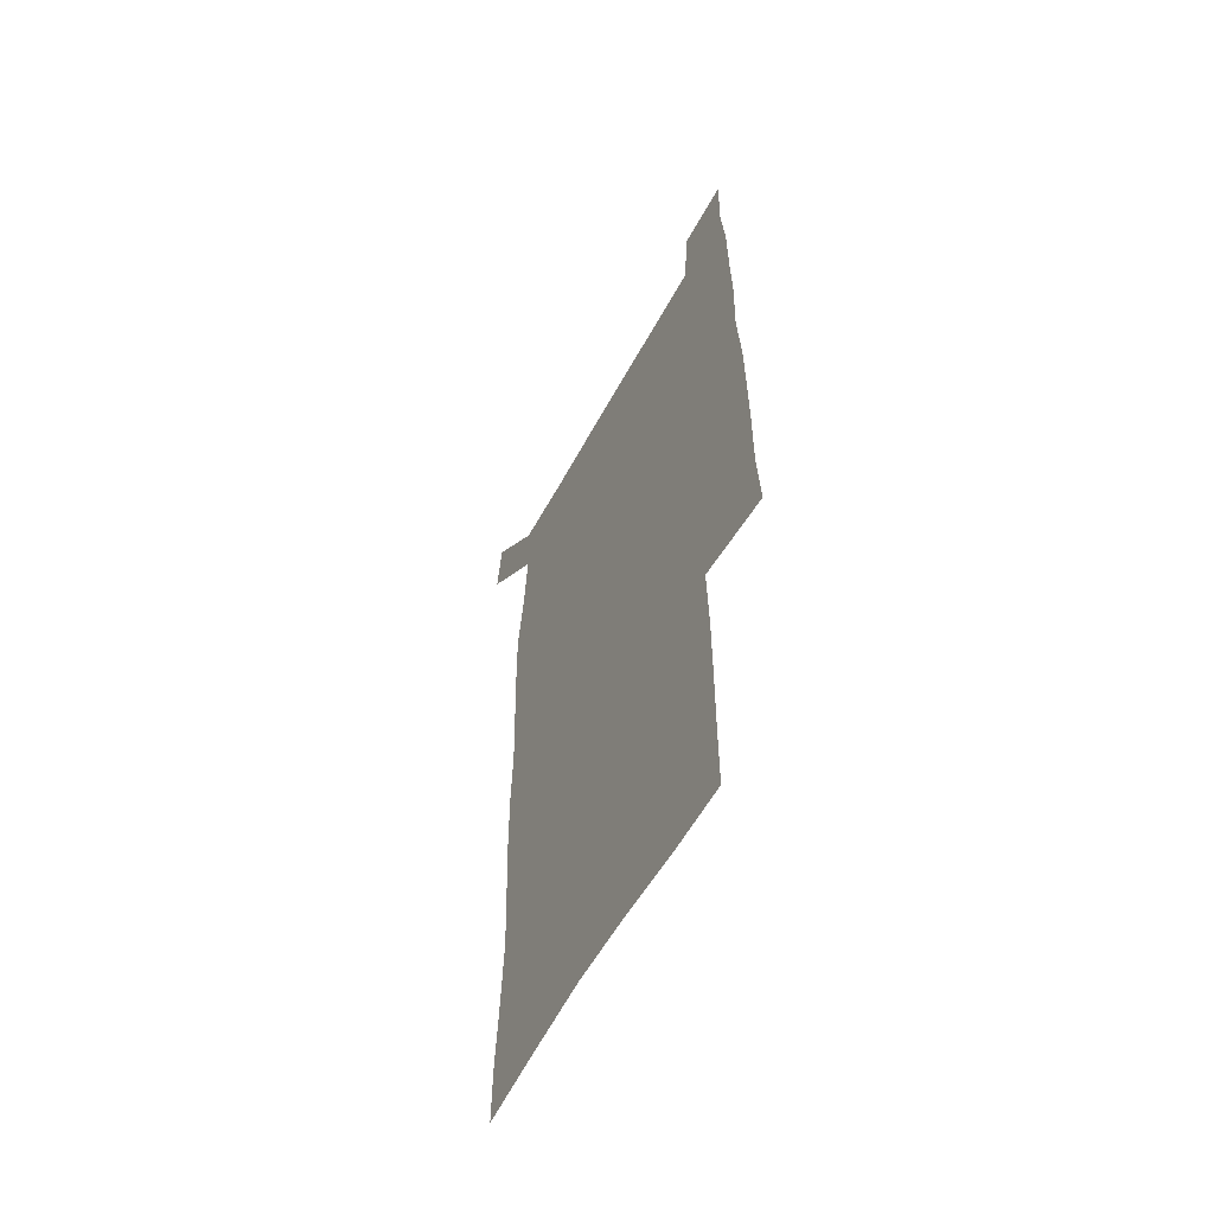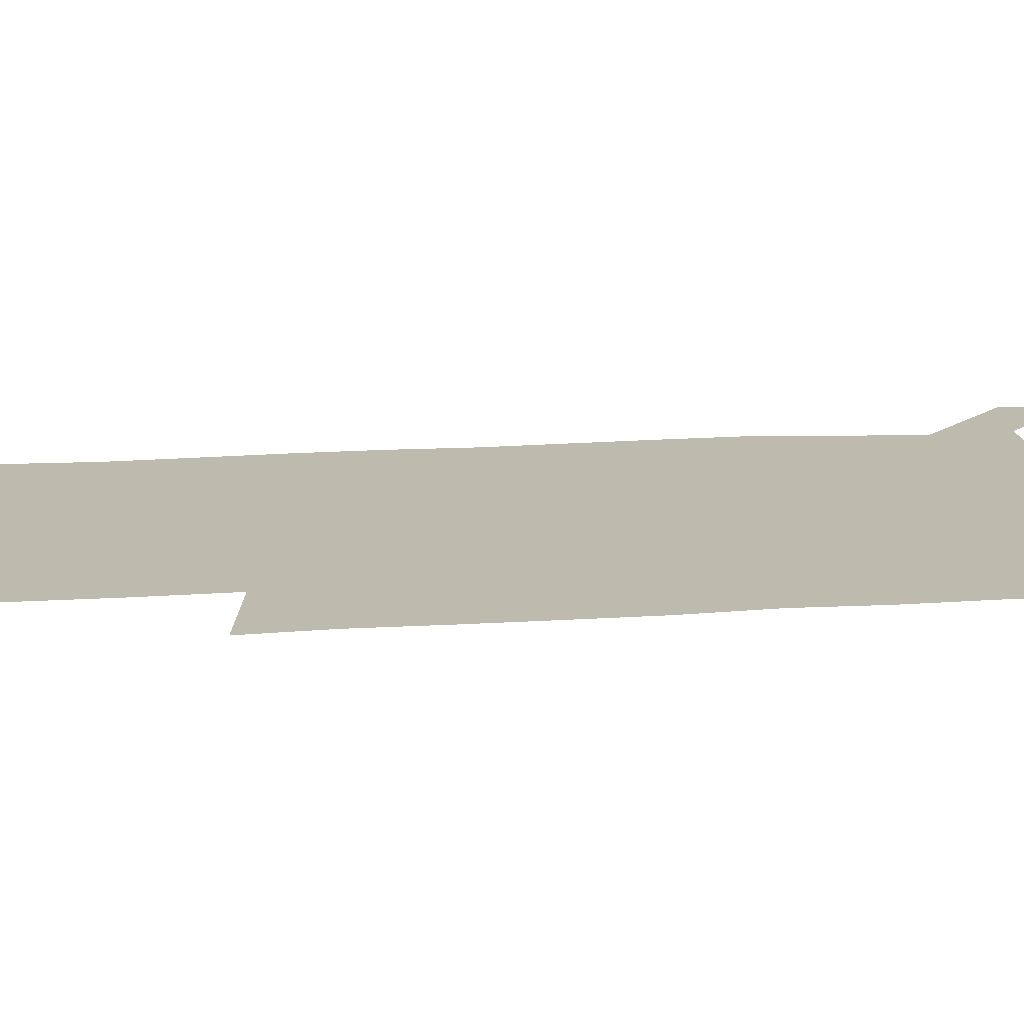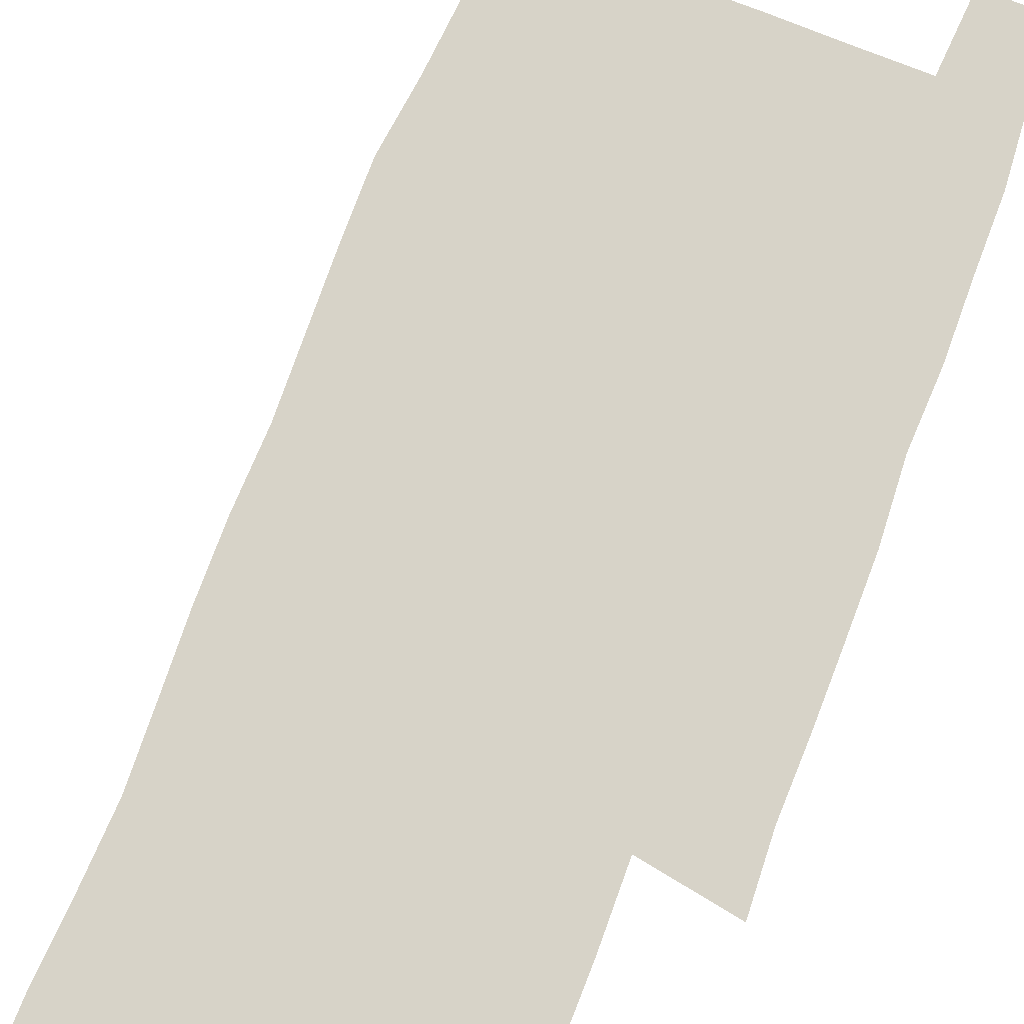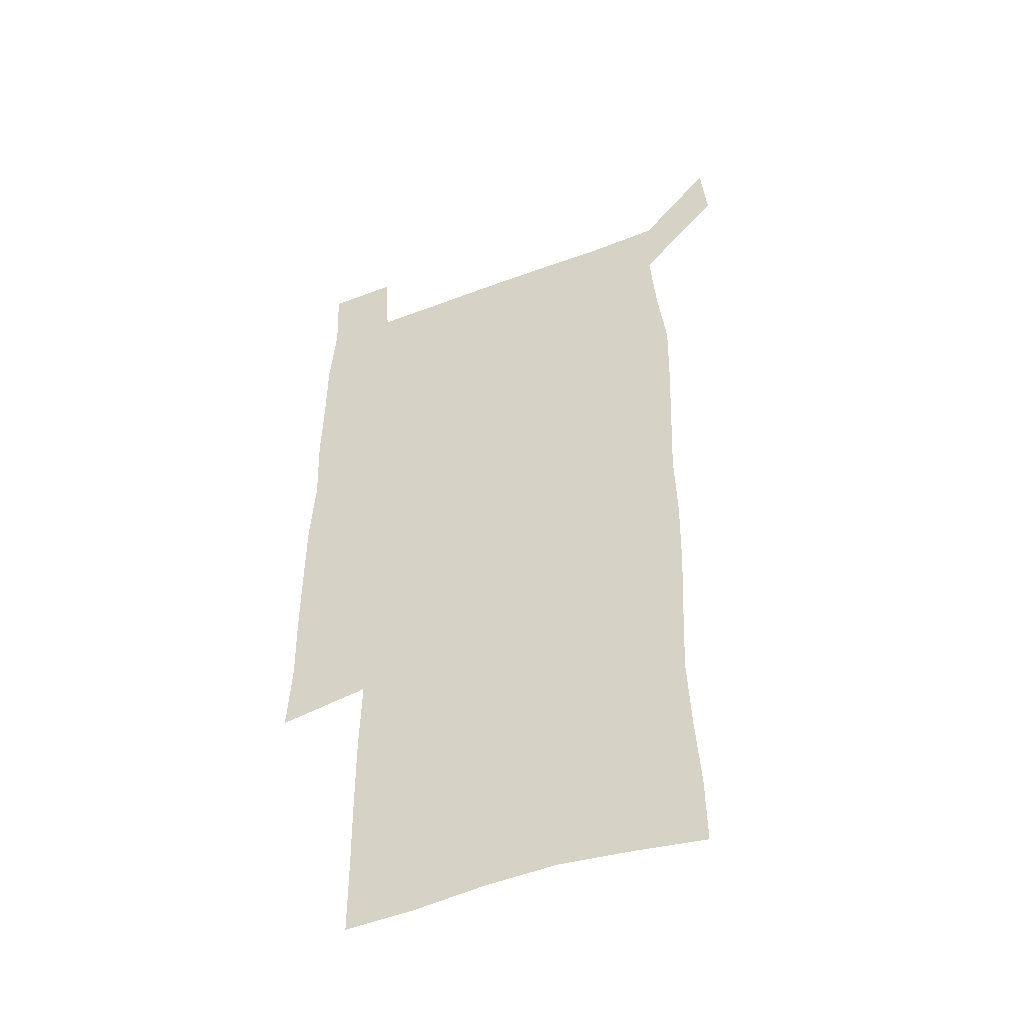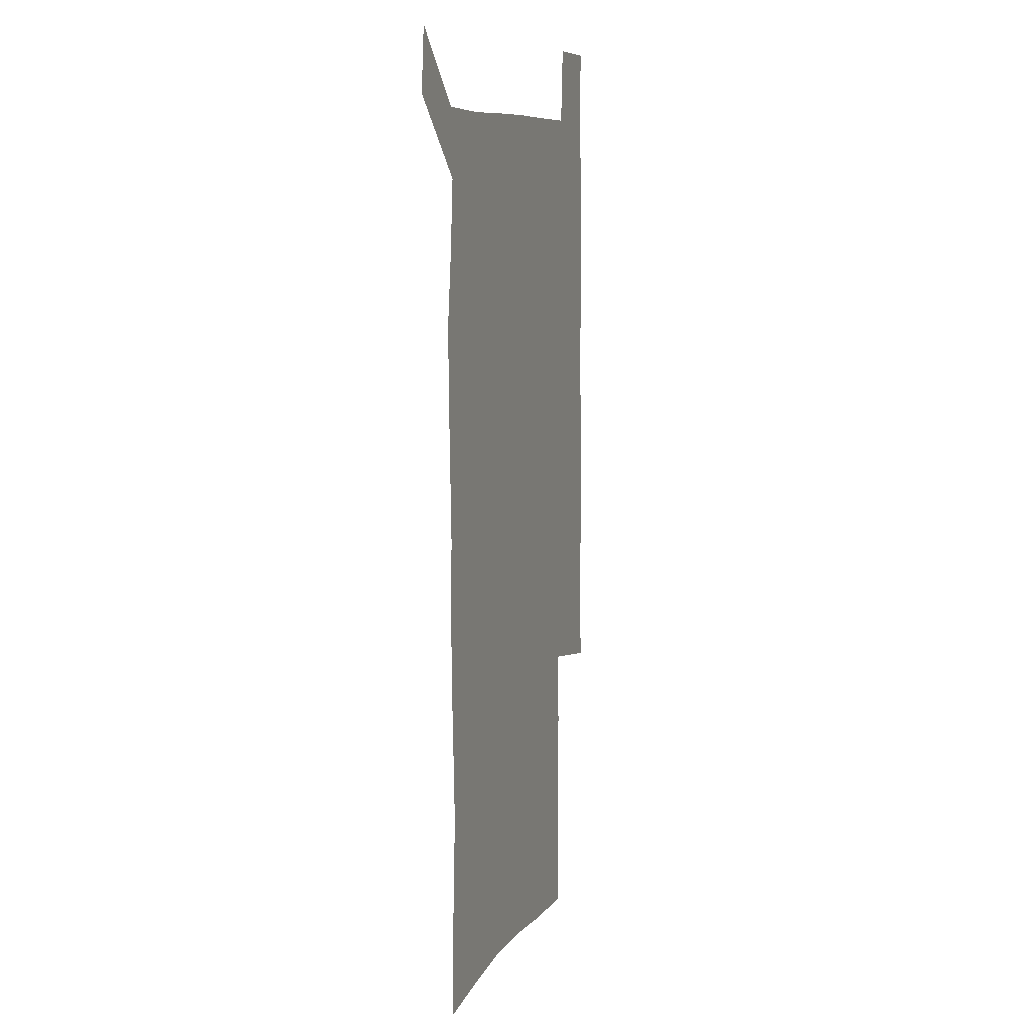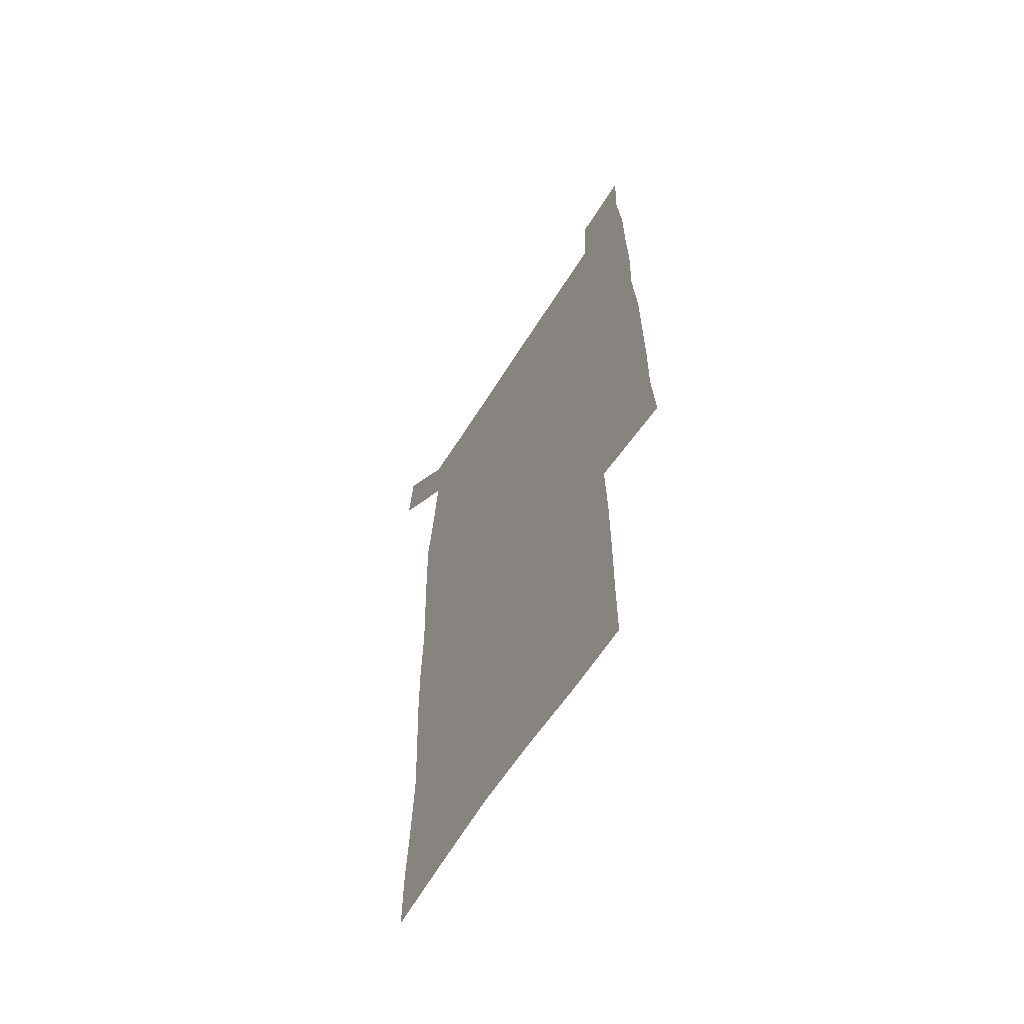
<metadata>
{"format":"obj","ext":"obj","renderer":"f3d","projection":"perspective","resolution":1024,"background":"white","views":[{"elev":-59.4,"azim":61.5,"up":"+Y"},{"elev":15.8,"azim":82.4,"up":"+Z"},{"elev":77.0,"azim":21.4,"up":"+Z"},{"elev":-46.9,"azim":-156.7,"up":"+Y"},{"elev":9.0,"azim":-71.0,"up":"+Y"},{"elev":-63.0,"azim":58.0,"up":"+Y"}]}
</metadata>
<code>
v 447.5 573.1 0
v 450.1 600.1 0
v 476.9 175.3 0
v 477.3 203.2 0
v 479.3 233.6 0
v 480.7 264.7 0
v 479.4 294.9 0
v 477.9 325.2 0
v 477.4 355.9 0
v 478.3 387.6 0
v 477.2 418.2 0
v 476.1 448.9 0
v 475.5 479.3 0
v 479.2 510 0
v 481.5 540 0
v 480.2 569.3 0
v 506.6 178.9 0
v 513.7 213.7 0
v 514.2 242.7 0
v 514.1 271.9 0
v 513.3 301.4 0
v 513.1 331.5 0
v 512.1 361.2 0
v 513.3 391.8 0
v 511.8 421.1 0
v 512.7 451 0
v 513 480.5 0
v 512.4 509.9 0
v 512.6 539.1 0
v 511.4 568.3 0
v 538.4 181.9 0
v 541.6 214.3 0
v 543.7 246.2 0
v 543.3 274.6 0
v 543.3 304.4 0
v 542.9 334.1 0
v 542.9 364 0
v 542.4 393.1 0
v 543 422.8 0
v 542.7 451.8 0
v 541.8 480.9 0
v 542.8 510 0
v 542.3 539 0
v 541.1 568.9 0
v 568.8 180.9 0
v 570.6 216.5 0
v 571.2 246.9 0
v 571.3 274.1 0
v 571.7 305.9 0
v 571.5 335.3 0
v 571.3 364.8 0
v 571.4 394.2 0
v 571.3 423.1 0
v 571.3 452.2 0
v 571.8 481.5 0
v 571.8 510 0
v 571.8 538.6 0
v 571 569.2 0
v 599.3 178 0
v 598.9 214.6 0
v 599.6 244.4 0
v 599.6 276.1 0
v 599.9 305.4 0
v 600.1 334.4 0
v 599.3 365.4 0
v 599.5 394.1 0
v 599.6 423.1 0
v 600.1 452.1 0
v 600 481.4 0
v 600.3 510 0
v 600.6 539 0
v 600.9 568.8 0
v 629.1 177.1 0
v 629.2 209.1 0
v 629.5 240.1 0
v 629.6 272 0
v 628.8 304.2 0
v 629.1 333.4 0
v 628.6 363.3 0
v 628.5 392.7 0
v 629.9 421.8 0
v 629.5 451.6 0
v 630.1 481 0
v 631.1 510.5 0
v 630 539.8 0
v 630.3 568.7 0
v 632.4 601.6 0
v 667.3 297.7 0
v 665.5 327.7 0
v 665.9 357.6 0
v 665.8 387.9 0
v 665.5 418.3 0
v 663.3 449.8 0
v 664.3 480.3 0
v 663.6 510.8 0
v 663.3 540.9 0
v 660.7 570.5 0
v 661.9 601.4 0
f 15 16 1
f 1 16 2
f 3 17 4
f 17 18 4
f 4 18 5
f 18 19 5
f 5 19 6
f 19 20 6
f 6 20 7
f 20 21 7
f 7 21 8
f 21 22 8
f 8 22 9
f 22 23 9
f 9 23 10
f 23 24 10
f 10 24 11
f 24 25 11
f 11 25 12
f 25 26 12
f 12 26 13
f 26 27 13
f 13 27 14
f 27 28 14
f 14 28 15
f 28 29 15
f 15 29 16
f 29 30 16
f 17 31 18
f 31 32 18
f 18 32 19
f 32 33 19
f 19 33 20
f 33 34 20
f 20 34 21
f 34 35 21
f 21 35 22
f 35 36 22
f 22 36 23
f 36 37 23
f 23 37 24
f 37 38 24
f 24 38 25
f 38 39 25
f 25 39 26
f 39 40 26
f 26 40 27
f 40 41 27
f 27 41 28
f 41 42 28
f 28 42 29
f 42 43 29
f 29 43 30
f 43 44 30
f 31 45 32
f 45 46 32
f 32 46 33
f 46 47 33
f 33 47 34
f 47 48 34
f 34 48 35
f 48 49 35
f 35 49 36
f 49 50 36
f 36 50 37
f 50 51 37
f 37 51 38
f 51 52 38
f 38 52 39
f 52 53 39
f 39 53 40
f 53 54 40
f 40 54 41
f 54 55 41
f 41 55 42
f 55 56 42
f 42 56 43
f 56 57 43
f 43 57 44
f 57 58 44
f 45 59 46
f 59 60 46
f 46 60 47
f 60 61 47
f 47 61 48
f 61 62 48
f 48 62 49
f 62 63 49
f 49 63 50
f 63 64 50
f 50 64 51
f 64 65 51
f 51 65 52
f 65 66 52
f 52 66 53
f 66 67 53
f 53 67 54
f 67 68 54
f 54 68 55
f 68 69 55
f 55 69 56
f 69 70 56
f 56 70 57
f 70 71 57
f 57 71 58
f 71 72 58
f 59 73 60
f 73 74 60
f 60 74 61
f 74 75 61
f 61 75 62
f 75 76 62
f 62 76 63
f 76 77 63
f 63 77 64
f 77 78 64
f 64 78 65
f 78 79 65
f 65 79 66
f 79 80 66
f 66 80 67
f 80 81 67
f 67 81 68
f 81 82 68
f 68 82 69
f 82 83 69
f 69 83 70
f 83 84 70
f 70 84 71
f 84 85 71
f 71 85 72
f 85 86 72
f 77 88 78
f 88 89 78
f 78 89 79
f 89 90 79
f 79 90 80
f 90 91 80
f 80 91 81
f 91 92 81
f 81 92 82
f 92 93 82
f 82 93 83
f 93 94 83
f 83 94 84
f 94 95 84
f 84 95 85
f 95 96 85
f 85 96 86
f 96 97 86
f 86 97 87
f 97 98 87

</code>
